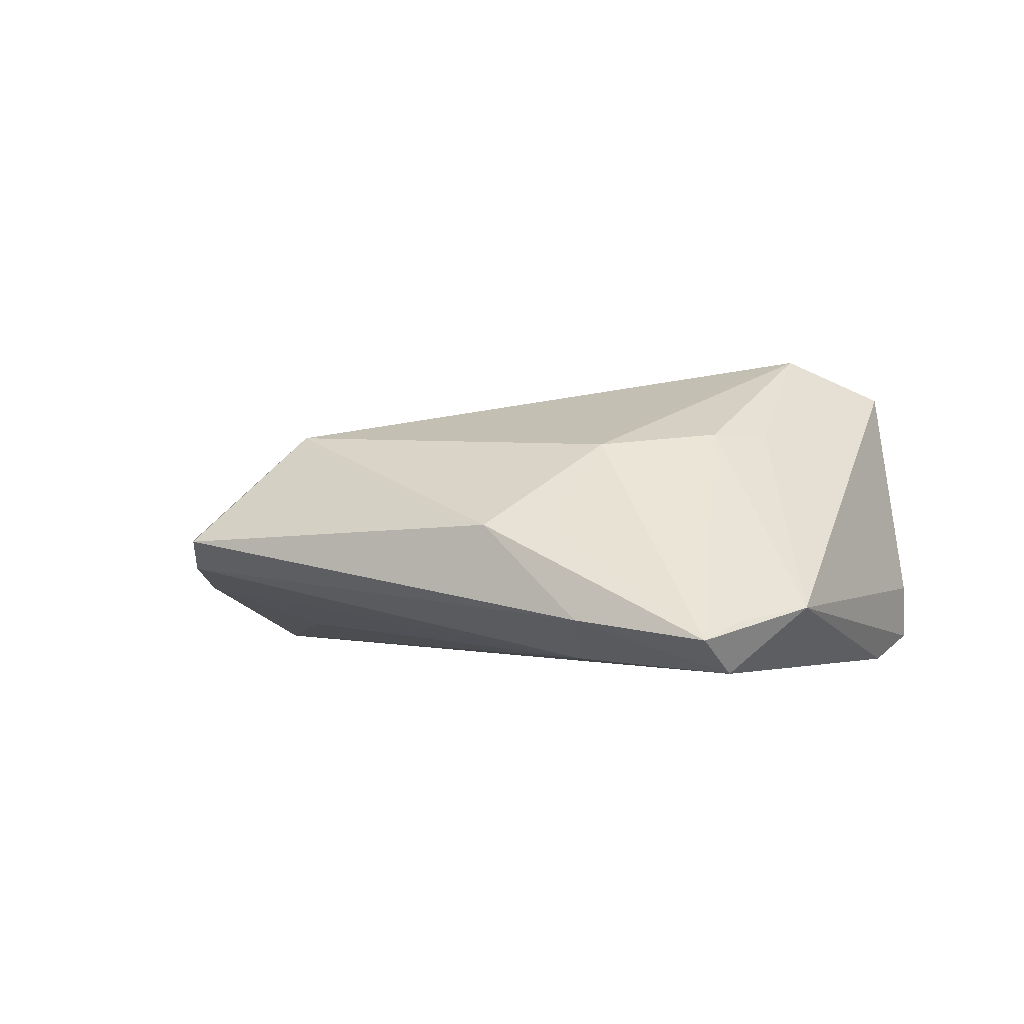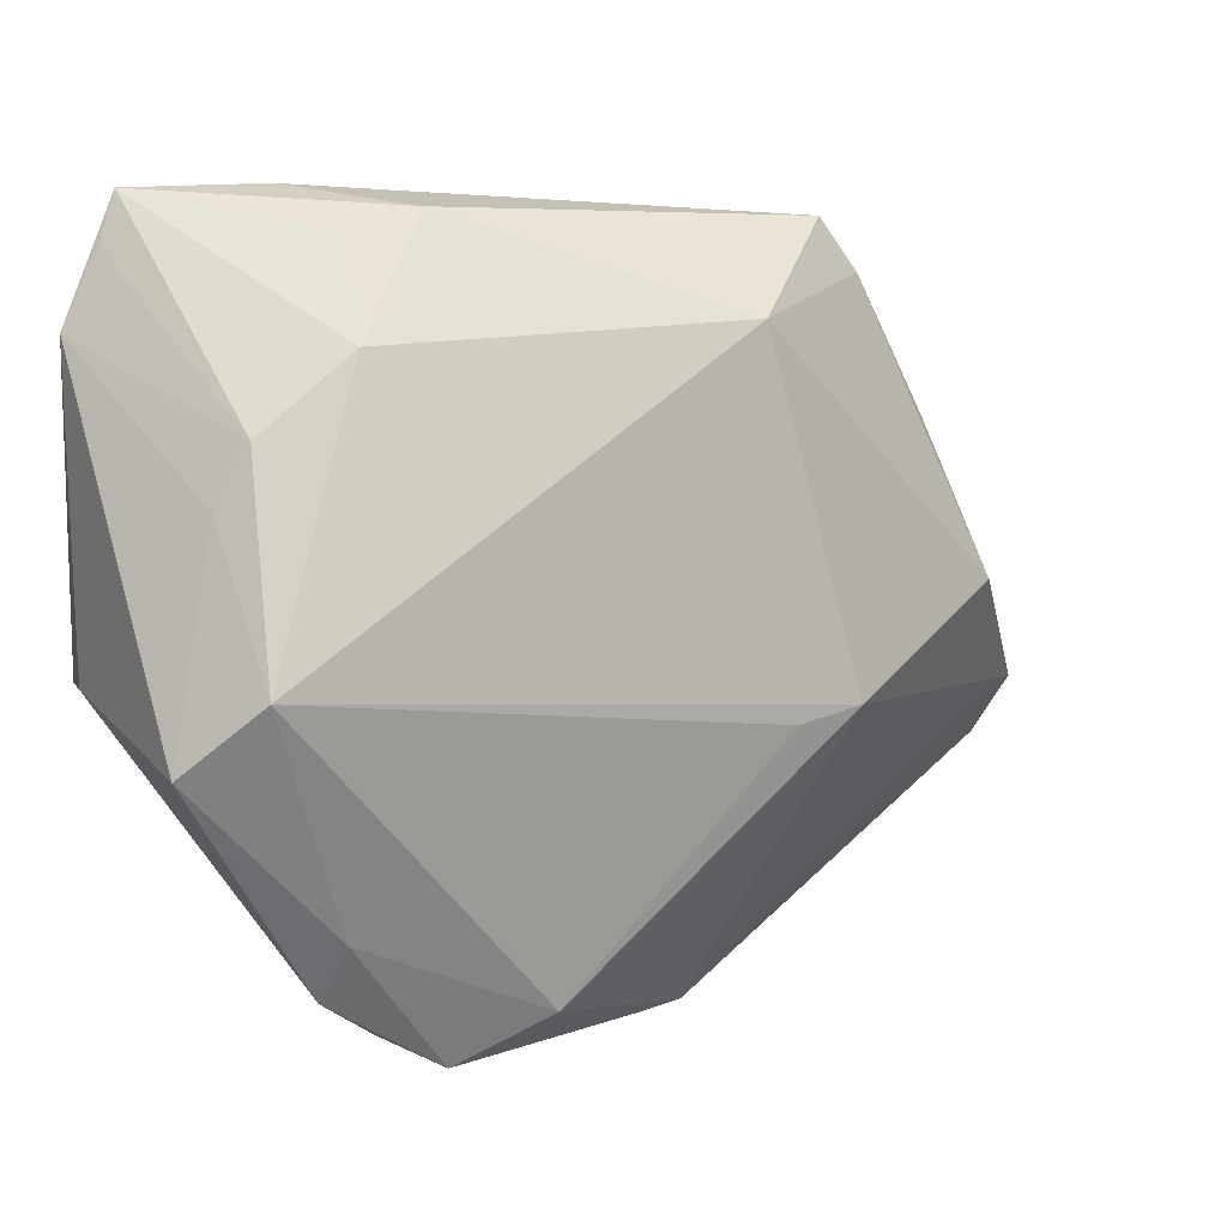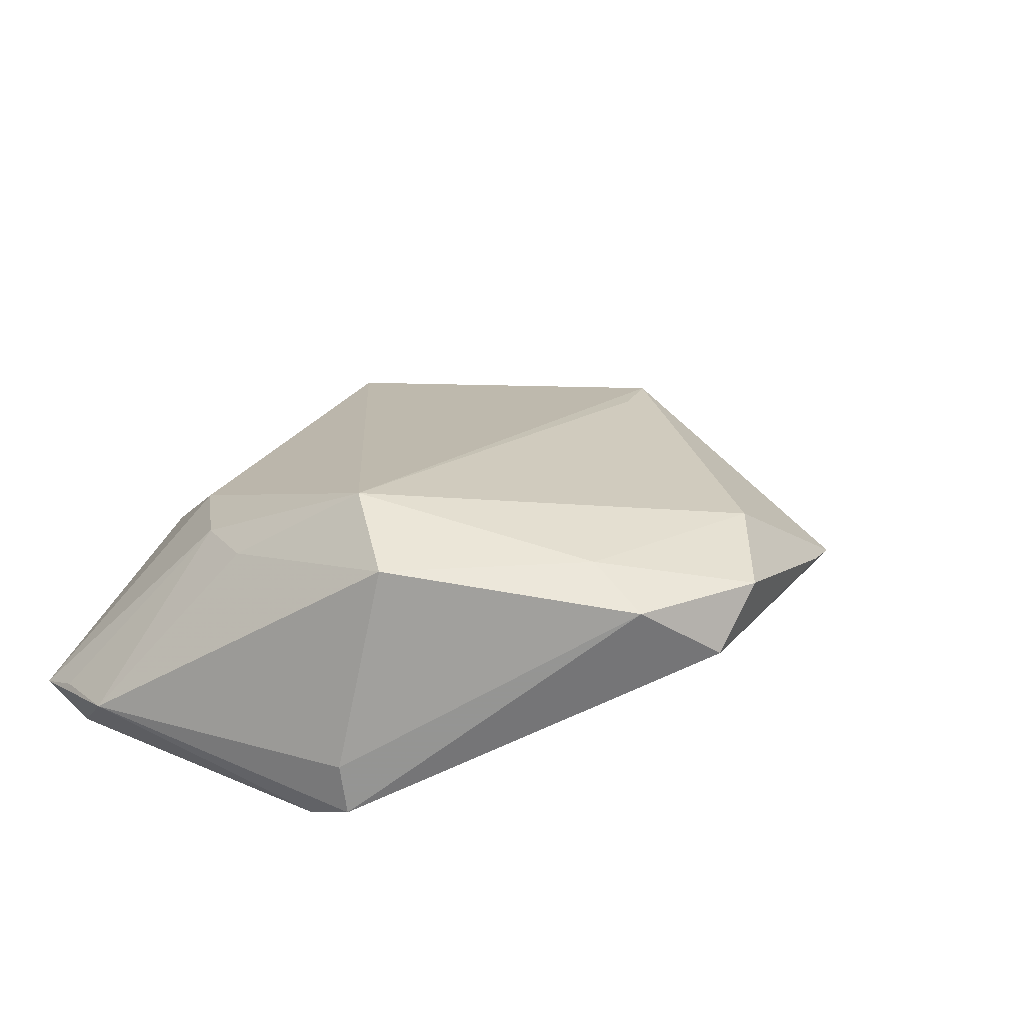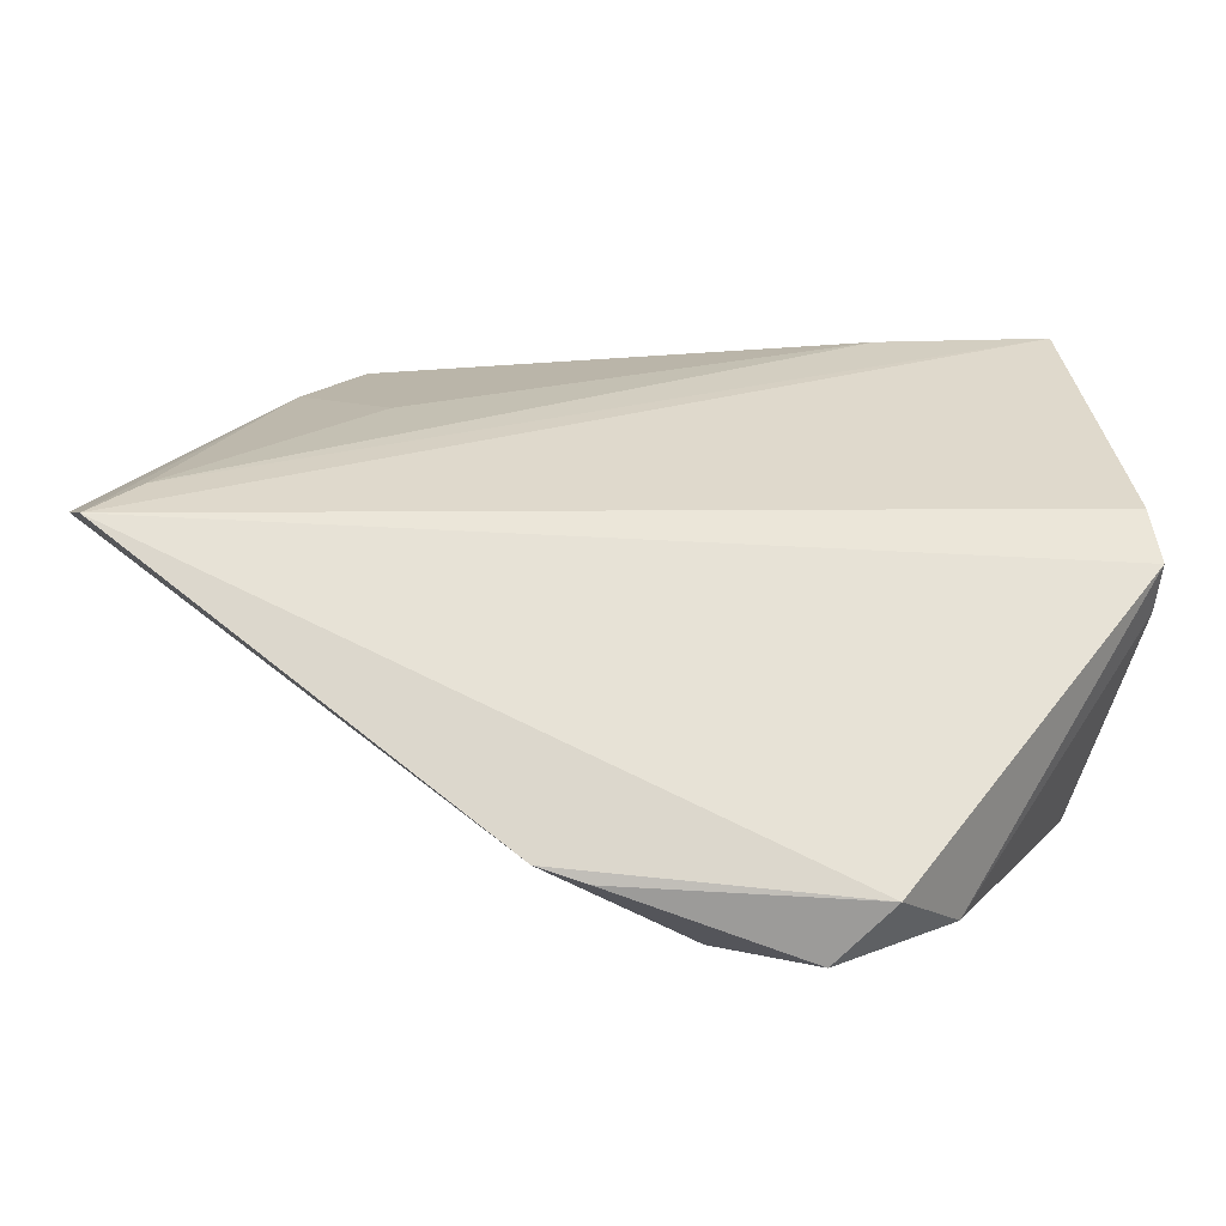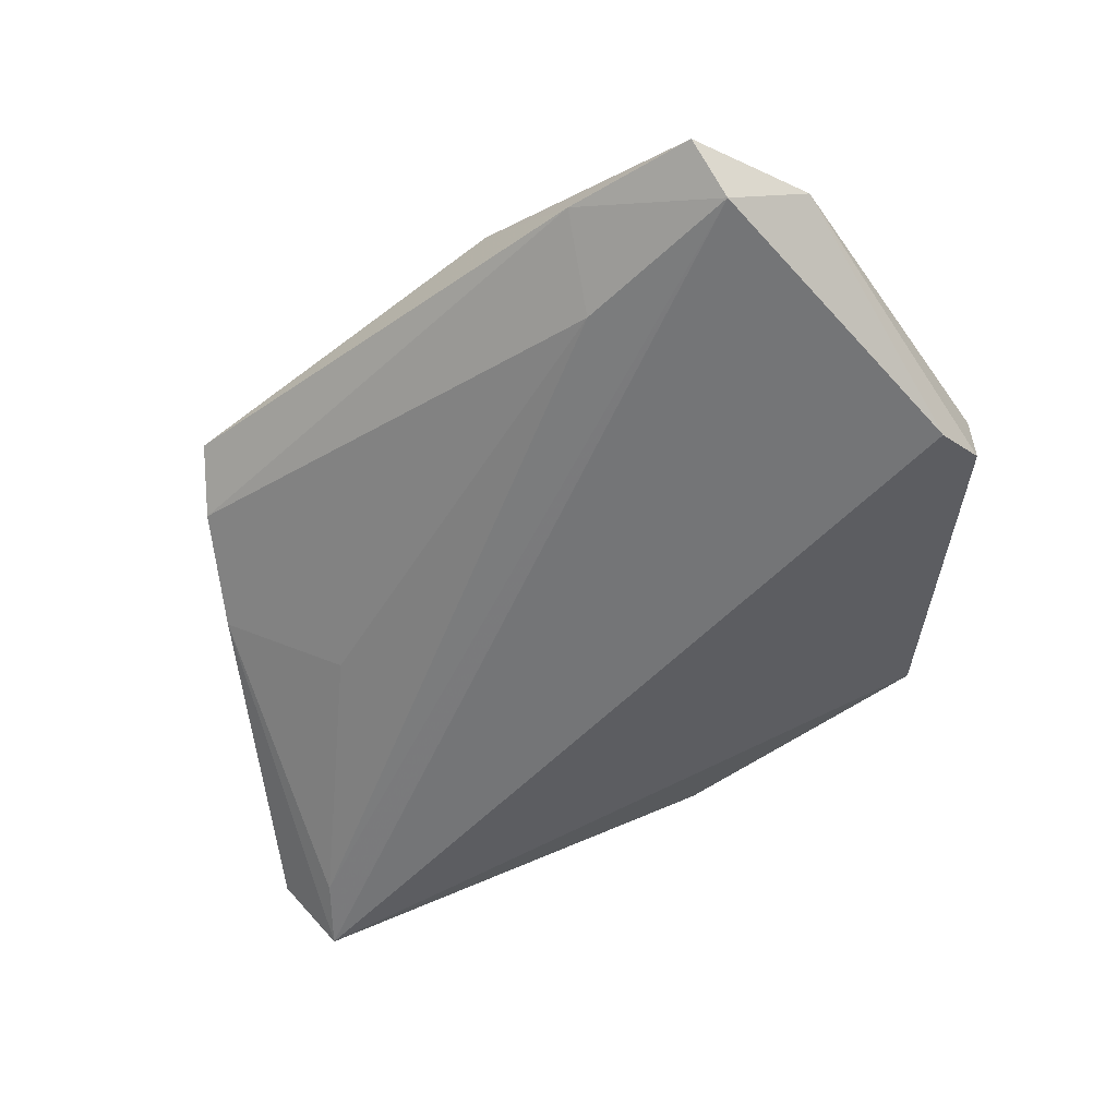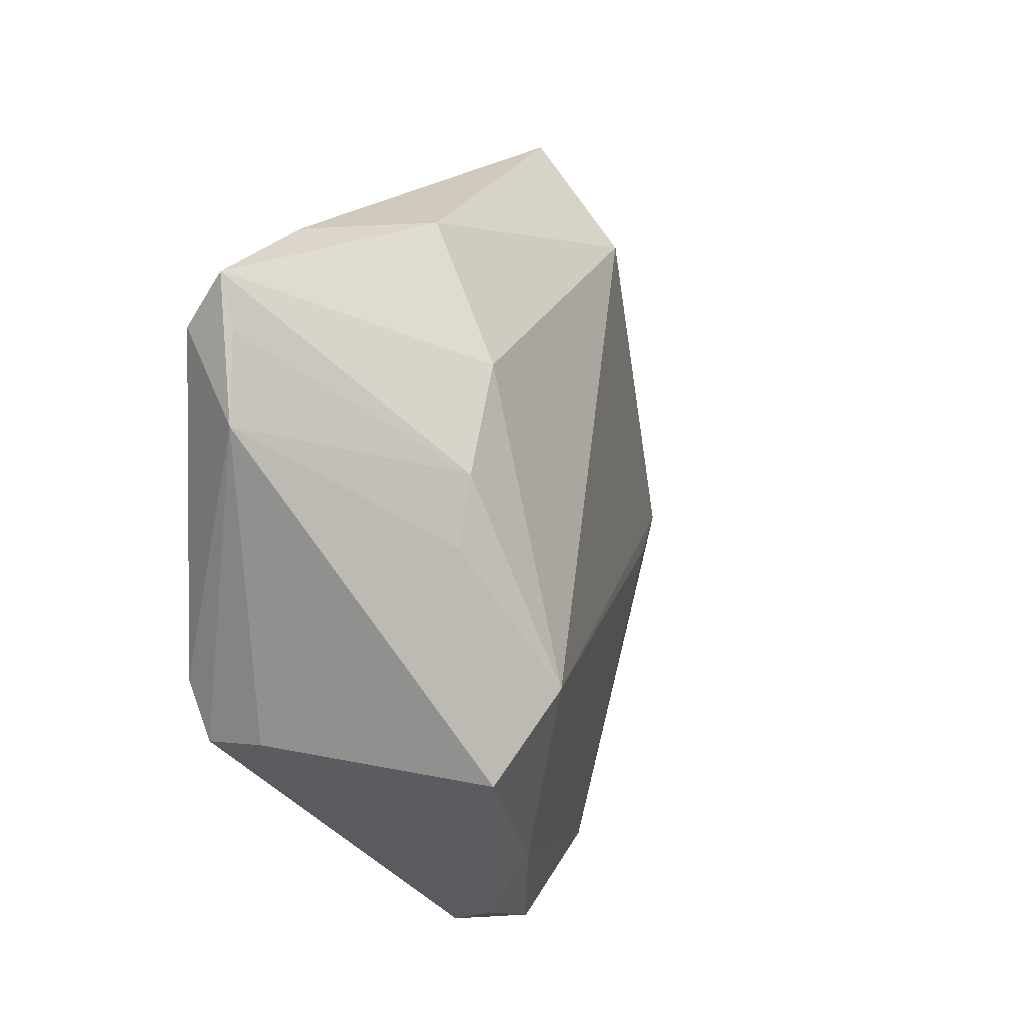
<metadata>
{"format":"obj","ext":"obj","renderer":"f3d","projection":"perspective","resolution":1024,"background":"white","views":[{"elev":-1.1,"azim":-151.7,"up":"+Z"},{"elev":13.5,"azim":-19.4,"up":"+Y"},{"elev":24.6,"azim":-61.6,"up":"+Z"},{"elev":-58.3,"azim":173.3,"up":"+Y"},{"elev":-56.4,"azim":-145.4,"up":"+Z"},{"elev":23.7,"azim":-71.6,"up":"+Y"}]}
</metadata>
<code>
v -0.05129 -0.005688 -0.009662
v -0.05129 0.02867 -0.0112
v -0.03049 -0.02689 0.01202
v -0.02598 0.03238 -0.01708
v 0.04175 0.000176 -0.0007069
v 0.03357 0.01988 -0.009961
v -0.02556 -0.04048 0.001632
v 0.02726 0.03183 -0.007336
v 0.04913 -0.02165 -0.01807
v 0.04441 -0.01455 -0.01765
v 0.02379 0.01021 -0.01484
v 0.02731 0.03232 -0.003719
v 0.03497 0.01726 -0.003827
v -0.03743 0.0208 0.008138
v -0.01816 0.04032 -0.002252
v 0.02315 0.03808 -0.004019
v -0.04667 -0.008819 0.01358
v 0.01247 0.02975 0.008599
v -0.04971 -0.0004334 -0.01807
v -0.04537 0.03594 -0.01807
v -0.02691 0.02861 0.006925
v -0.03264 -0.03378 0.008149
v -0.04108 0.01429 0.008106
v -0.05102 -0.006417 -0.01551
v 0.006973 -0.04117 0.0009036
v -0.0253 0.038 -0.002478
v -0.03842 -0.001121 0.01807
v -0.04702 0.03677 -0.01242
v -0.009634 -0.03634 0.0116
v 0.02203 -0.008321 0.01152
v -0.03018 0.04206 -0.0125
v -0.04507 0.04188 -0.01434
v -0.02001 -0.04206 0.0084
v 0.001659 -0.04161 0.002083
v 0.01479 -0.009581 0.01234
v 0.05129 -0.01422 -0.01365
f 5 30 36
f 13 5 36
f 2 1 17
f 14 27 21
f 5 13 12
f 12 13 36
f 30 5 18
f 18 27 30
f 5 12 18
f 21 27 18
f 18 12 16
f 18 15 21
f 16 15 18
f 25 7 9
f 25 9 36
f 30 29 25
f 36 30 25
f 19 9 24
f 9 7 24
f 2 19 24
f 24 1 2
f 20 19 2
f 20 9 19
f 30 27 35
f 35 29 30
f 27 29 35
f 22 17 1
f 1 24 22
f 22 24 7
f 22 7 33
f 27 17 3
f 33 29 3
f 3 29 27
f 3 22 33
f 17 22 3
f 23 17 27
f 27 14 23
f 2 17 23
f 23 14 2
f 21 15 26
f 34 29 33
f 34 25 29
f 33 7 34
f 7 25 34
f 32 20 2
f 32 14 21
f 32 26 15
f 21 26 32
f 9 20 10
f 20 4 10
f 4 11 10
f 2 14 28
f 28 32 2
f 14 32 28
f 31 15 16
f 31 32 15
f 31 4 20
f 20 32 31
f 9 10 6
f 36 9 6
f 6 12 36
f 6 10 11
f 6 11 4
f 8 6 4
f 8 31 16
f 4 31 8
f 16 12 8
f 12 6 8

</code>
